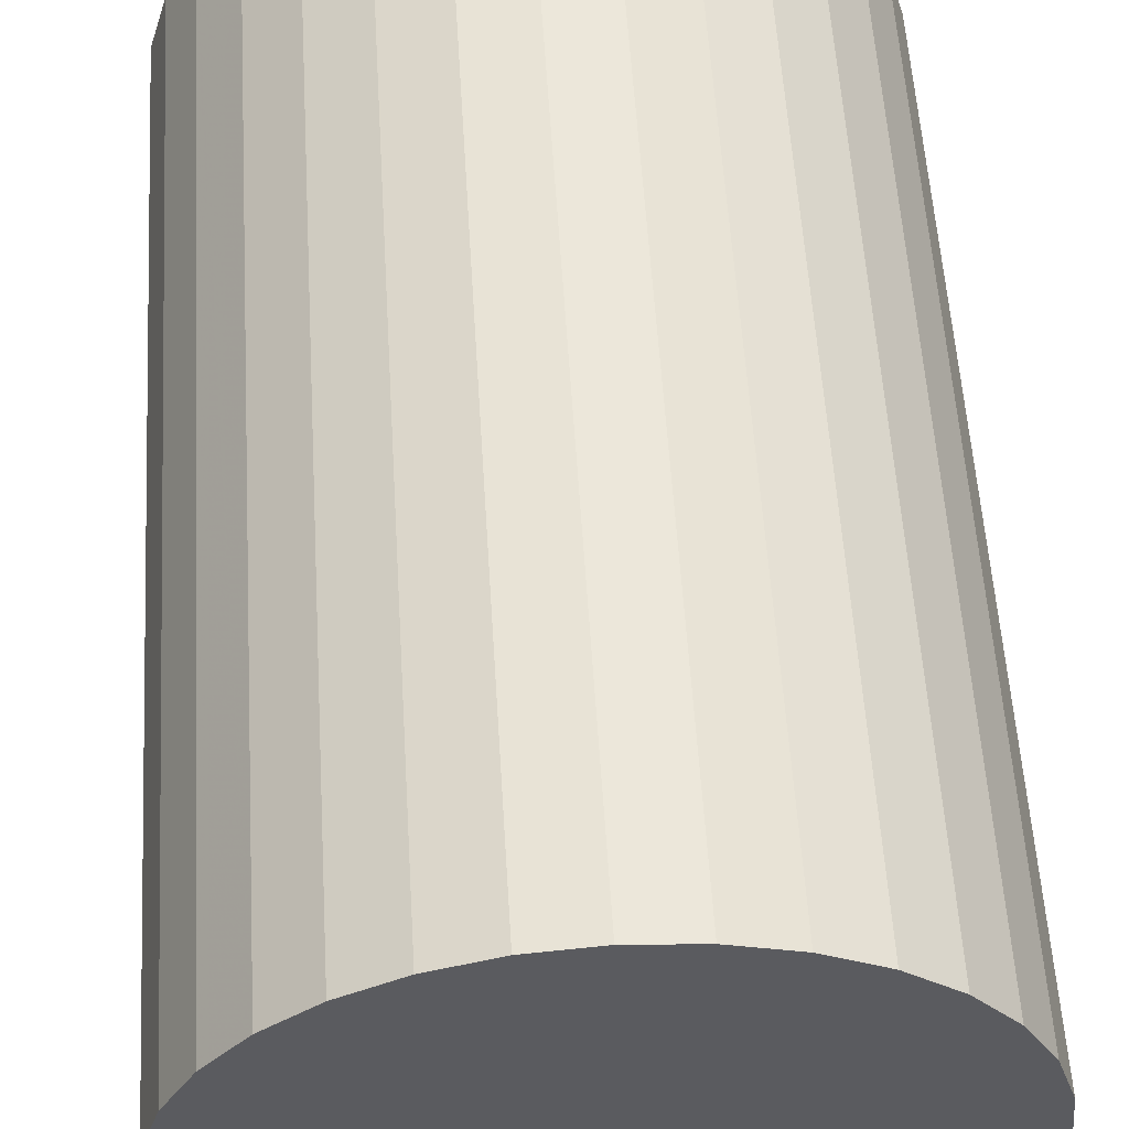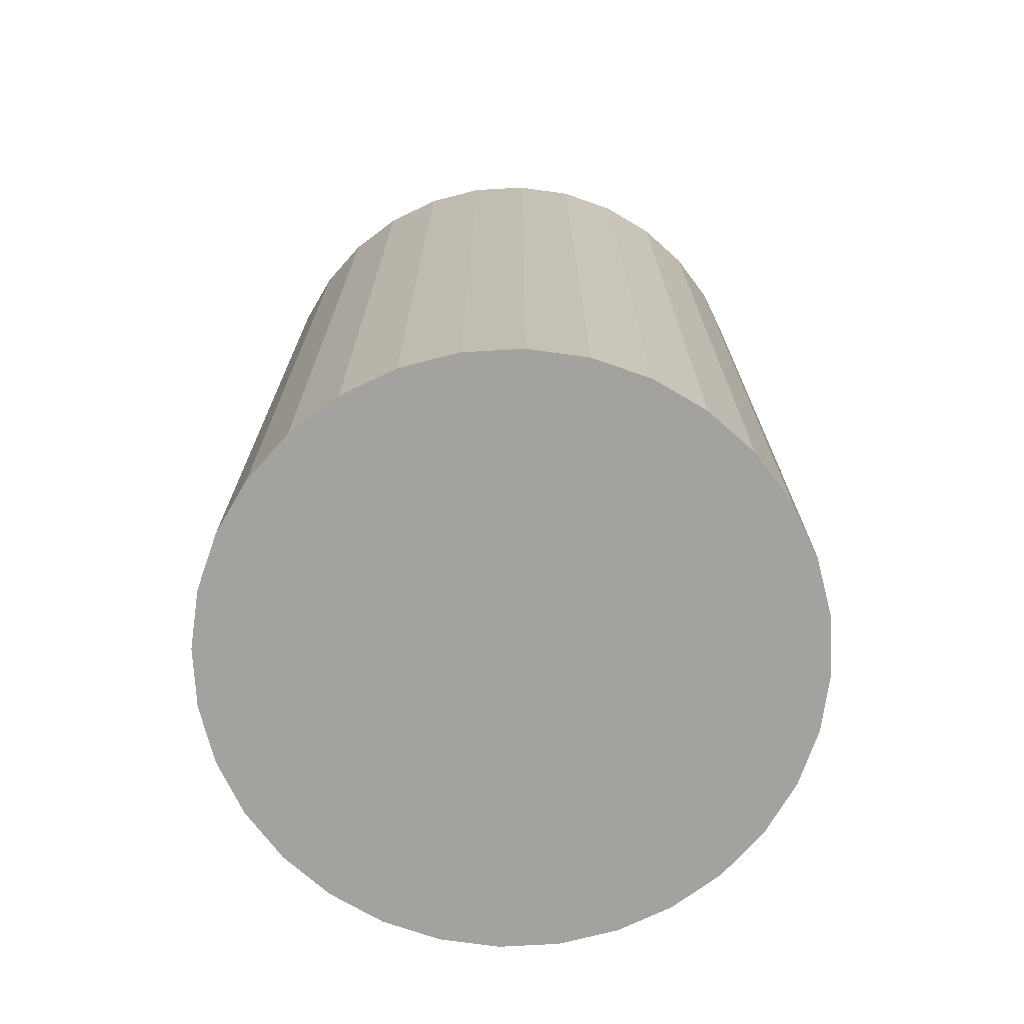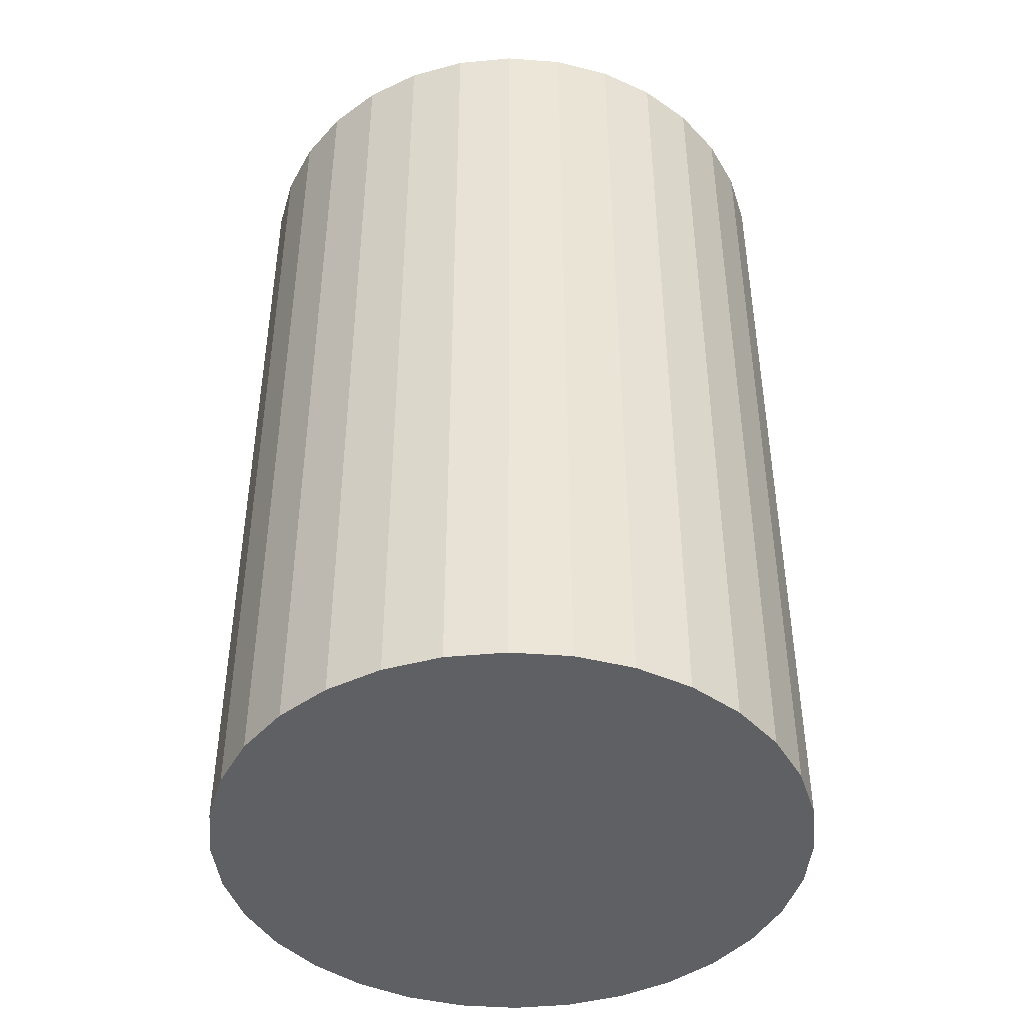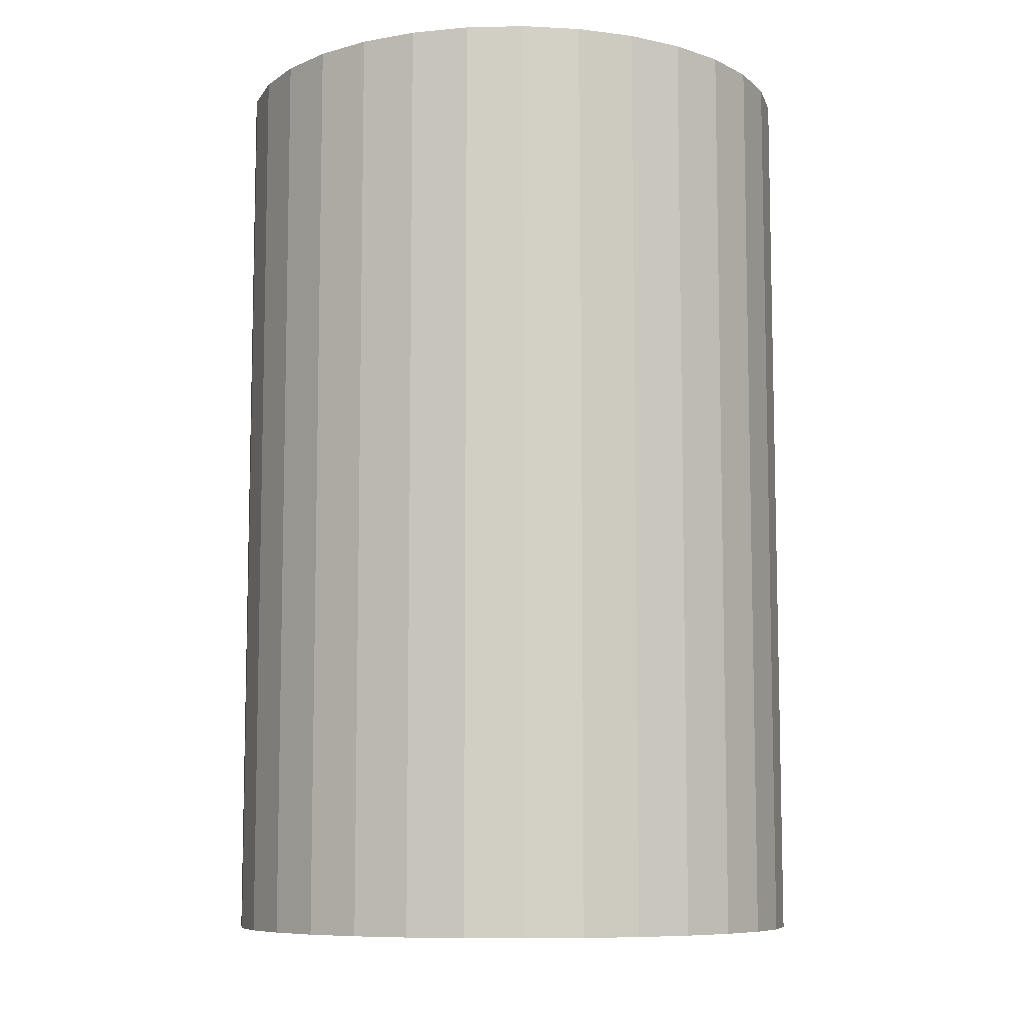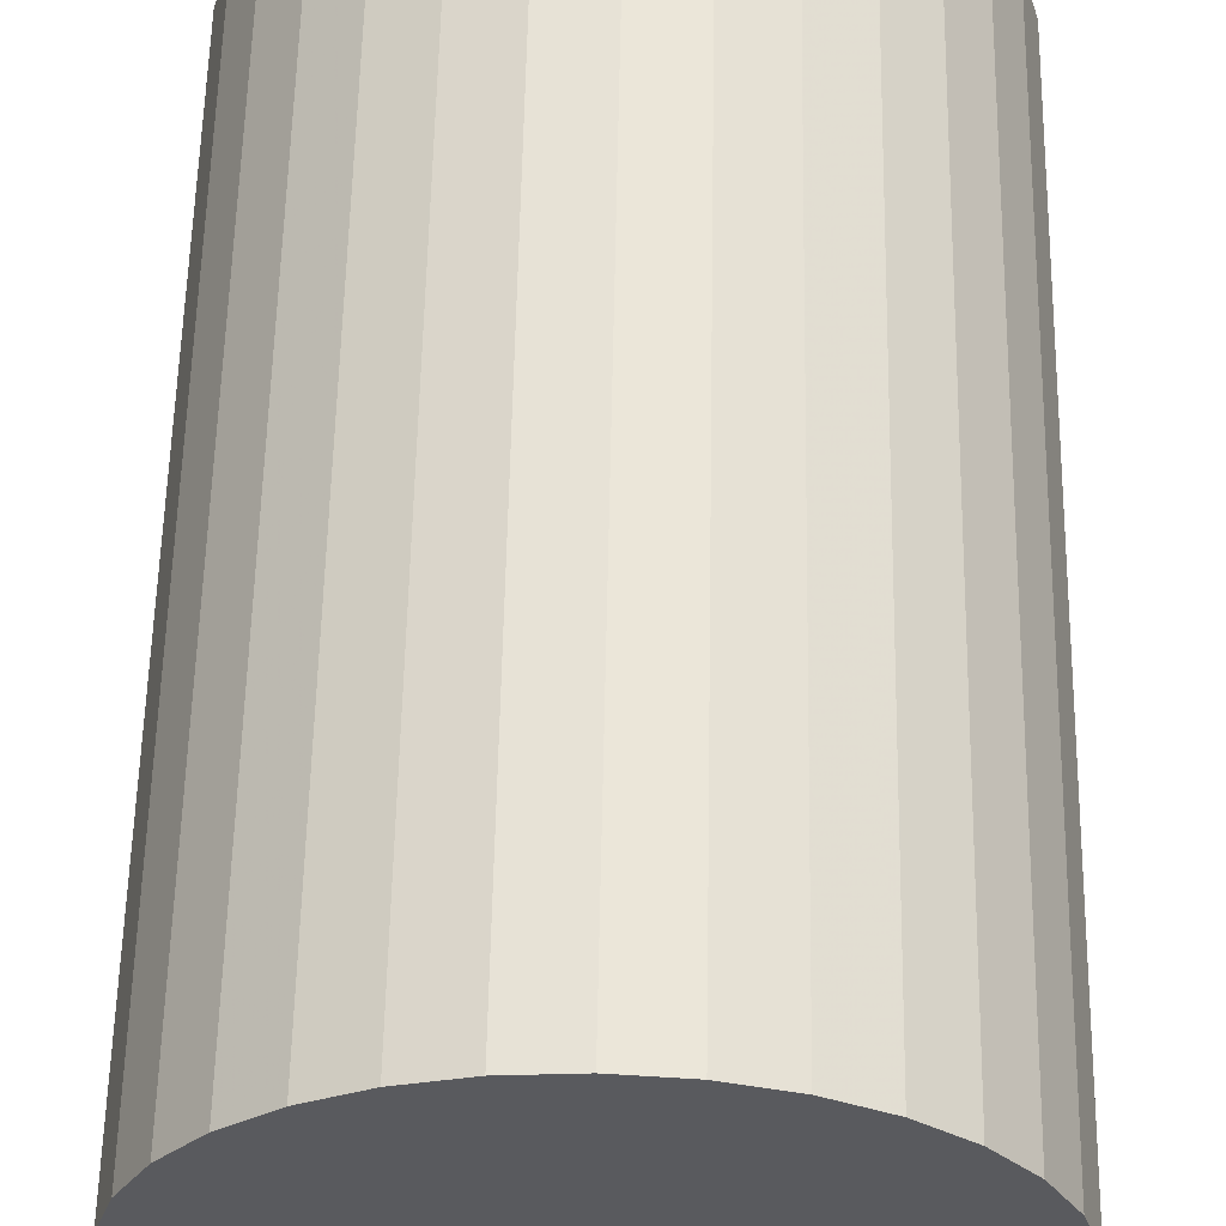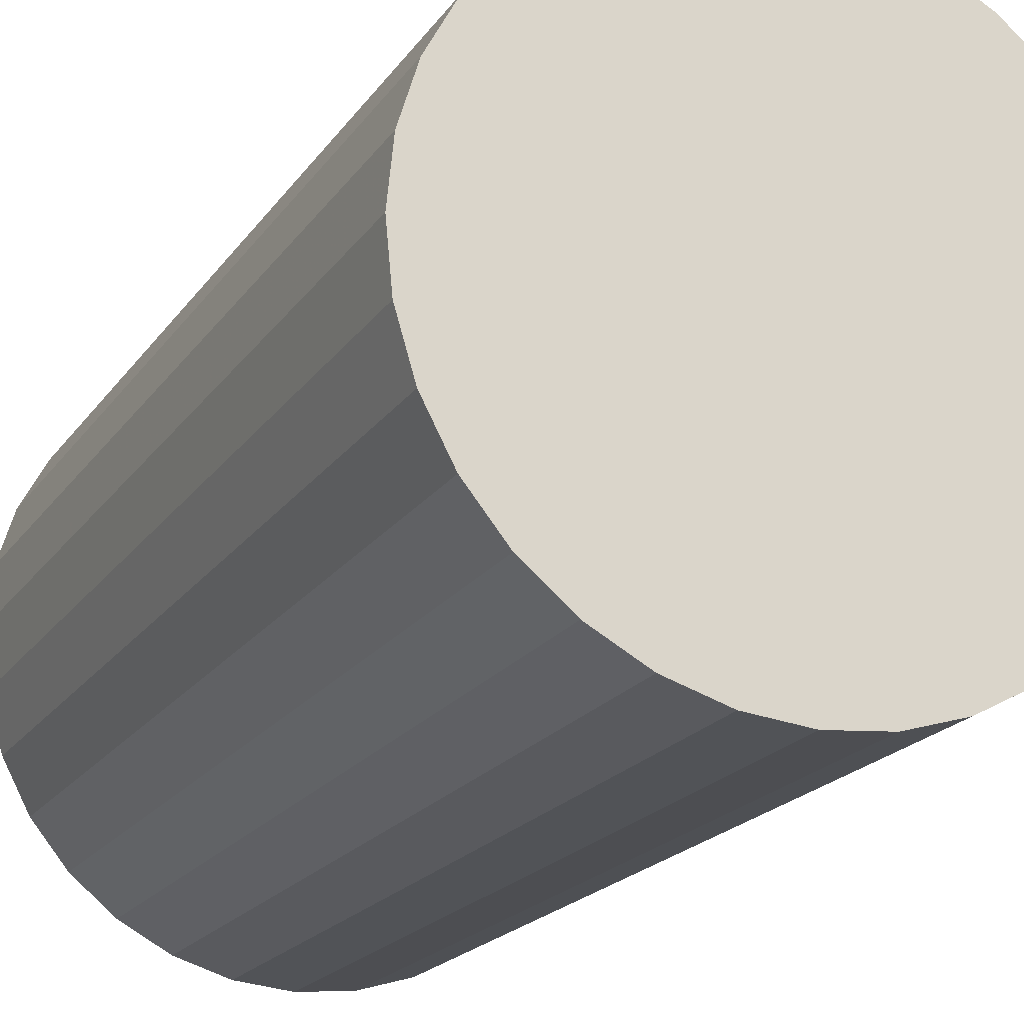
<metadata>
{"format":"obj","ext":"obj","renderer":"f3d","projection":"perspective","resolution":1024,"background":"white","views":[{"elev":55.9,"azim":-3.5,"up":"+Y"},{"elev":-72.5,"azim":177.6,"up":"+Z"},{"elev":-44.1,"azim":-168.1,"up":"+Z"},{"elev":-8.6,"azim":-148.5,"up":"+Z"},{"elev":58.8,"azim":-178.9,"up":"+Y"},{"elev":-20.0,"azim":155.4,"up":"+Y"}]}
</metadata>
<code>
v 0 0 -0.03686
v 0.02377 0 -0.03686
v 0.02377 0 0.03686
v 0 0 0.03686
v 0.02331 0.004638 -0.03686
v 0.02331 0.004638 0.03686
v 0.02196 0.009097 -0.03686
v 0.02196 0.009097 0.03686
v 0.01977 0.01321 -0.03686
v 0.01977 0.01321 0.03686
v 0.01681 0.01681 -0.03686
v 0.01681 0.01681 0.03686
v 0.01321 0.01977 -0.03686
v 0.01321 0.01977 0.03686
v 0.009097 0.02196 -0.03686
v 0.009097 0.02196 0.03686
v 0.004638 0.02331 -0.03686
v 0.004638 0.02331 0.03686
v 0 0.02377 -0.03686
v 0 0.02377 0.03686
v -0.004638 0.02331 -0.03686
v -0.004638 0.02331 0.03686
v -0.009097 0.02196 -0.03686
v -0.009097 0.02196 0.03686
v -0.01321 0.01977 -0.03686
v -0.01321 0.01977 0.03686
v -0.01681 0.01681 -0.03686
v -0.01681 0.01681 0.03686
v -0.01977 0.01321 -0.03686
v -0.01977 0.01321 0.03686
v -0.02196 0.009097 -0.03686
v -0.02196 0.009097 0.03686
v -0.02331 0.004638 -0.03686
v -0.02331 0.004638 0.03686
v -0.02377 0 -0.03686
v -0.02377 0 0.03686
v -0.02331 -0.004638 -0.03686
v -0.02331 -0.004638 0.03686
v -0.02196 -0.009097 -0.03686
v -0.02196 -0.009097 0.03686
v -0.01977 -0.01321 -0.03686
v -0.01977 -0.01321 0.03686
v -0.01681 -0.01681 -0.03686
v -0.01681 -0.01681 0.03686
v -0.01321 -0.01977 -0.03686
v -0.01321 -0.01977 0.03686
v -0.009097 -0.02196 -0.03686
v -0.009097 -0.02196 0.03686
v -0.004638 -0.02331 -0.03686
v -0.004638 -0.02331 0.03686
v -0 -0.02377 -0.03686
v -0 -0.02377 0.03686
v 0.004638 -0.02331 -0.03686
v 0.004638 -0.02331 0.03686
v 0.009097 -0.02196 -0.03686
v 0.009097 -0.02196 0.03686
v 0.01321 -0.01977 -0.03686
v 0.01321 -0.01977 0.03686
v 0.01681 -0.01681 -0.03686
v 0.01681 -0.01681 0.03686
v 0.01977 -0.01321 -0.03686
v 0.01977 -0.01321 0.03686
v 0.02196 -0.009097 -0.03686
v 0.02196 -0.009097 0.03686
v 0.02331 -0.004638 -0.03686
v 0.02331 -0.004638 0.03686
f 2 1 5
f 2 5 3
f 3 5 6
f 3 6 4
f 5 1 7
f 5 7 6
f 6 7 8
f 6 8 4
f 7 1 9
f 7 9 8
f 8 9 10
f 8 10 4
f 9 1 11
f 9 11 10
f 10 11 12
f 10 12 4
f 11 1 13
f 11 13 12
f 12 13 14
f 12 14 4
f 13 1 15
f 13 15 14
f 14 15 16
f 14 16 4
f 15 1 17
f 15 17 16
f 16 17 18
f 16 18 4
f 17 1 19
f 17 19 18
f 18 19 20
f 18 20 4
f 19 1 21
f 19 21 20
f 20 21 22
f 20 22 4
f 21 1 23
f 21 23 22
f 22 23 24
f 22 24 4
f 23 1 25
f 23 25 24
f 24 25 26
f 24 26 4
f 25 1 27
f 25 27 26
f 26 27 28
f 26 28 4
f 27 1 29
f 27 29 28
f 28 29 30
f 28 30 4
f 29 1 31
f 29 31 30
f 30 31 32
f 30 32 4
f 31 1 33
f 31 33 32
f 32 33 34
f 32 34 4
f 33 1 35
f 33 35 34
f 34 35 36
f 34 36 4
f 35 1 37
f 35 37 36
f 36 37 38
f 36 38 4
f 37 1 39
f 37 39 38
f 38 39 40
f 38 40 4
f 39 1 41
f 39 41 40
f 40 41 42
f 40 42 4
f 41 1 43
f 41 43 42
f 42 43 44
f 42 44 4
f 43 1 45
f 43 45 44
f 44 45 46
f 44 46 4
f 45 1 47
f 45 47 46
f 46 47 48
f 46 48 4
f 47 1 49
f 47 49 48
f 48 49 50
f 48 50 4
f 49 1 51
f 49 51 50
f 50 51 52
f 50 52 4
f 51 1 53
f 51 53 52
f 52 53 54
f 52 54 4
f 53 1 55
f 53 55 54
f 54 55 56
f 54 56 4
f 55 1 57
f 55 57 56
f 56 57 58
f 56 58 4
f 57 1 59
f 57 59 58
f 58 59 60
f 58 60 4
f 59 1 61
f 59 61 60
f 60 61 62
f 60 62 4
f 61 1 63
f 61 63 62
f 62 63 64
f 62 64 4
f 63 1 65
f 63 65 64
f 64 65 66
f 64 66 4
f 65 1 2
f 65 2 66
f 66 2 3
f 66 3 4

</code>
